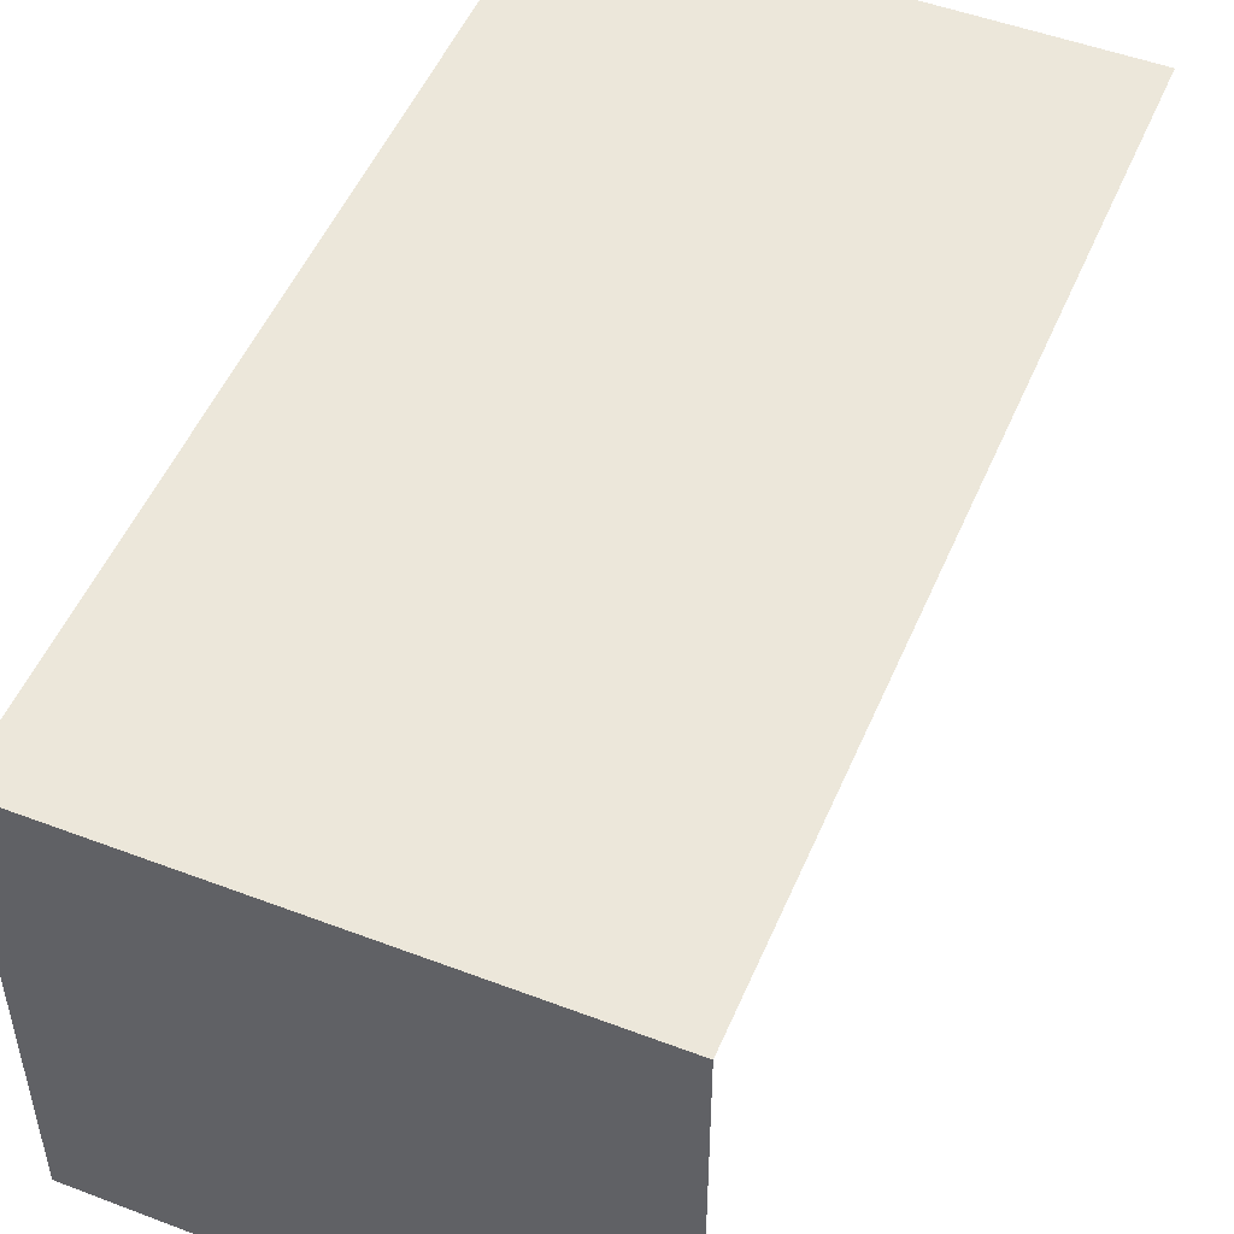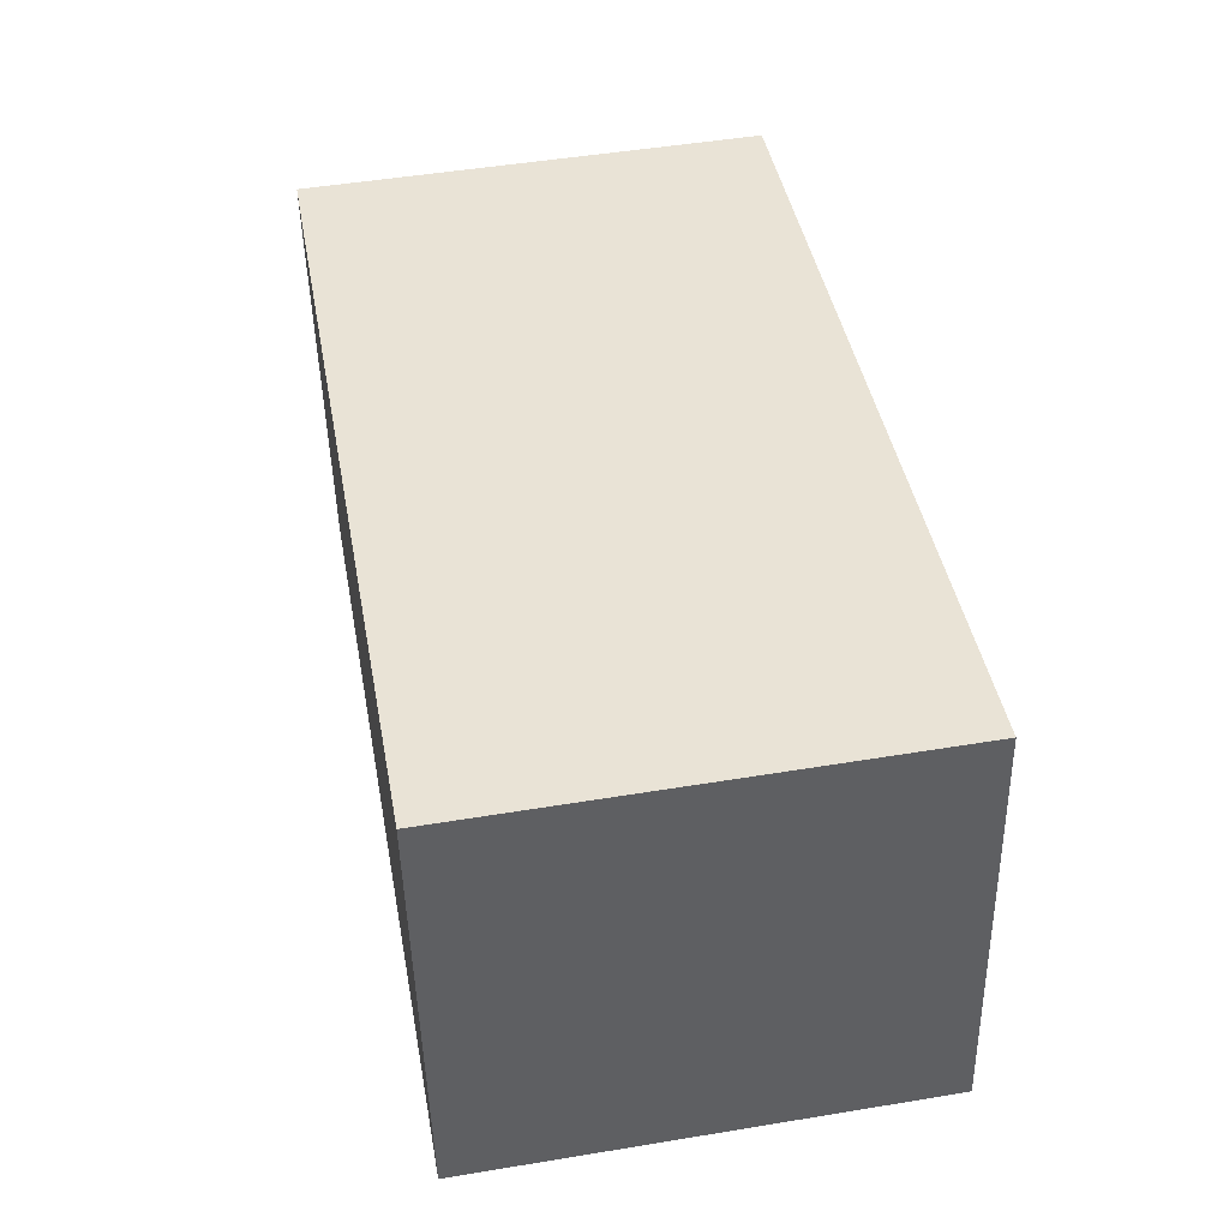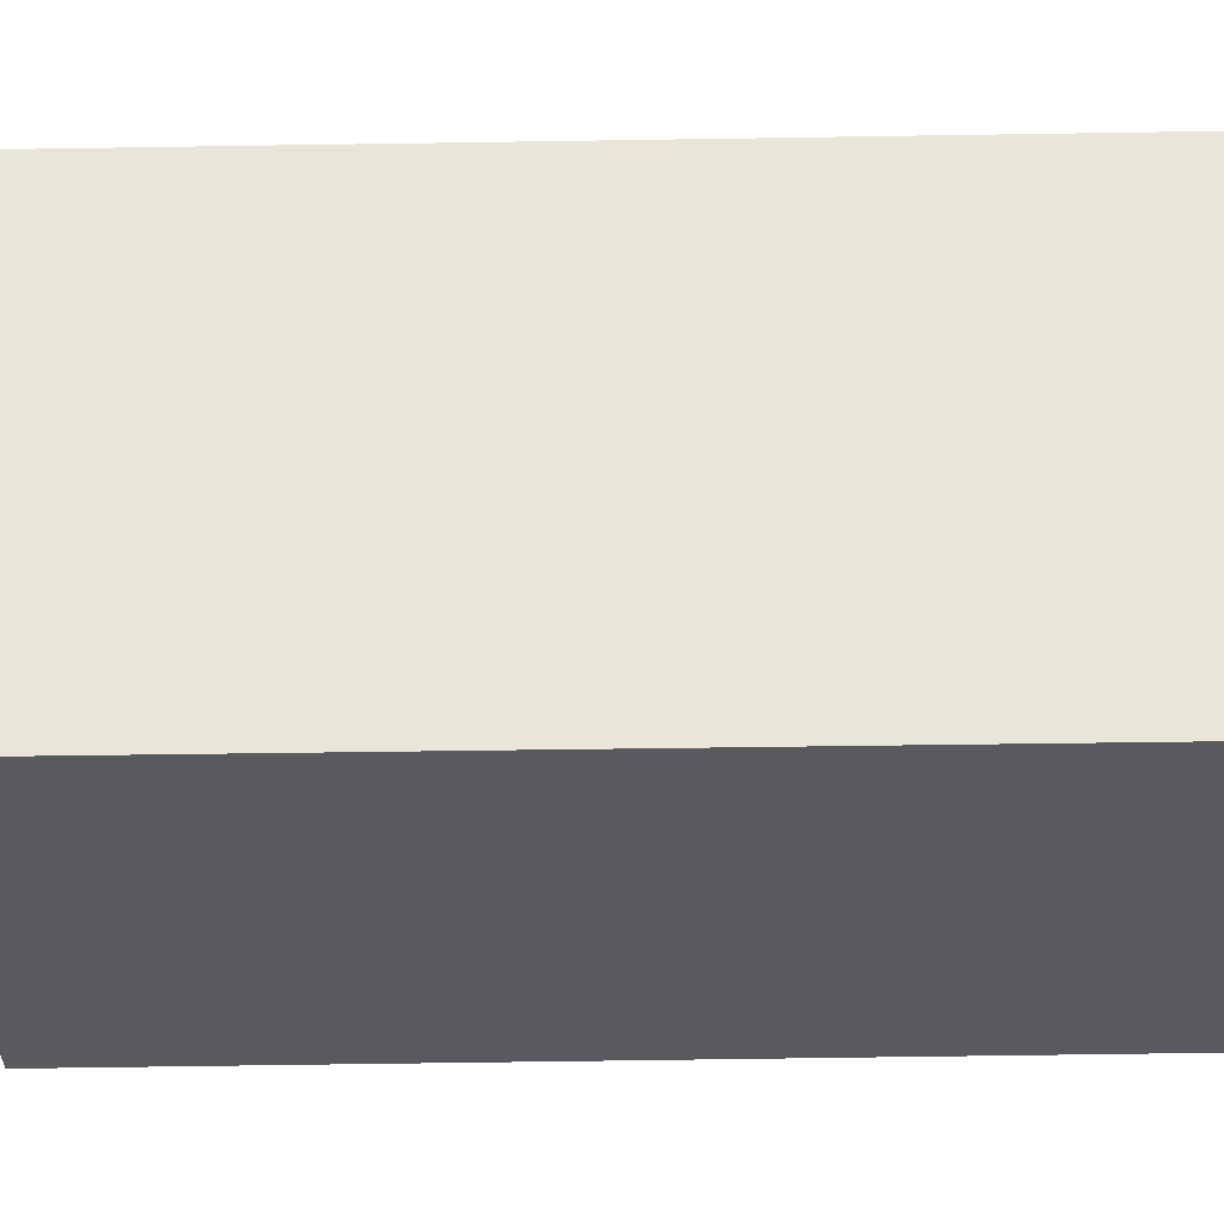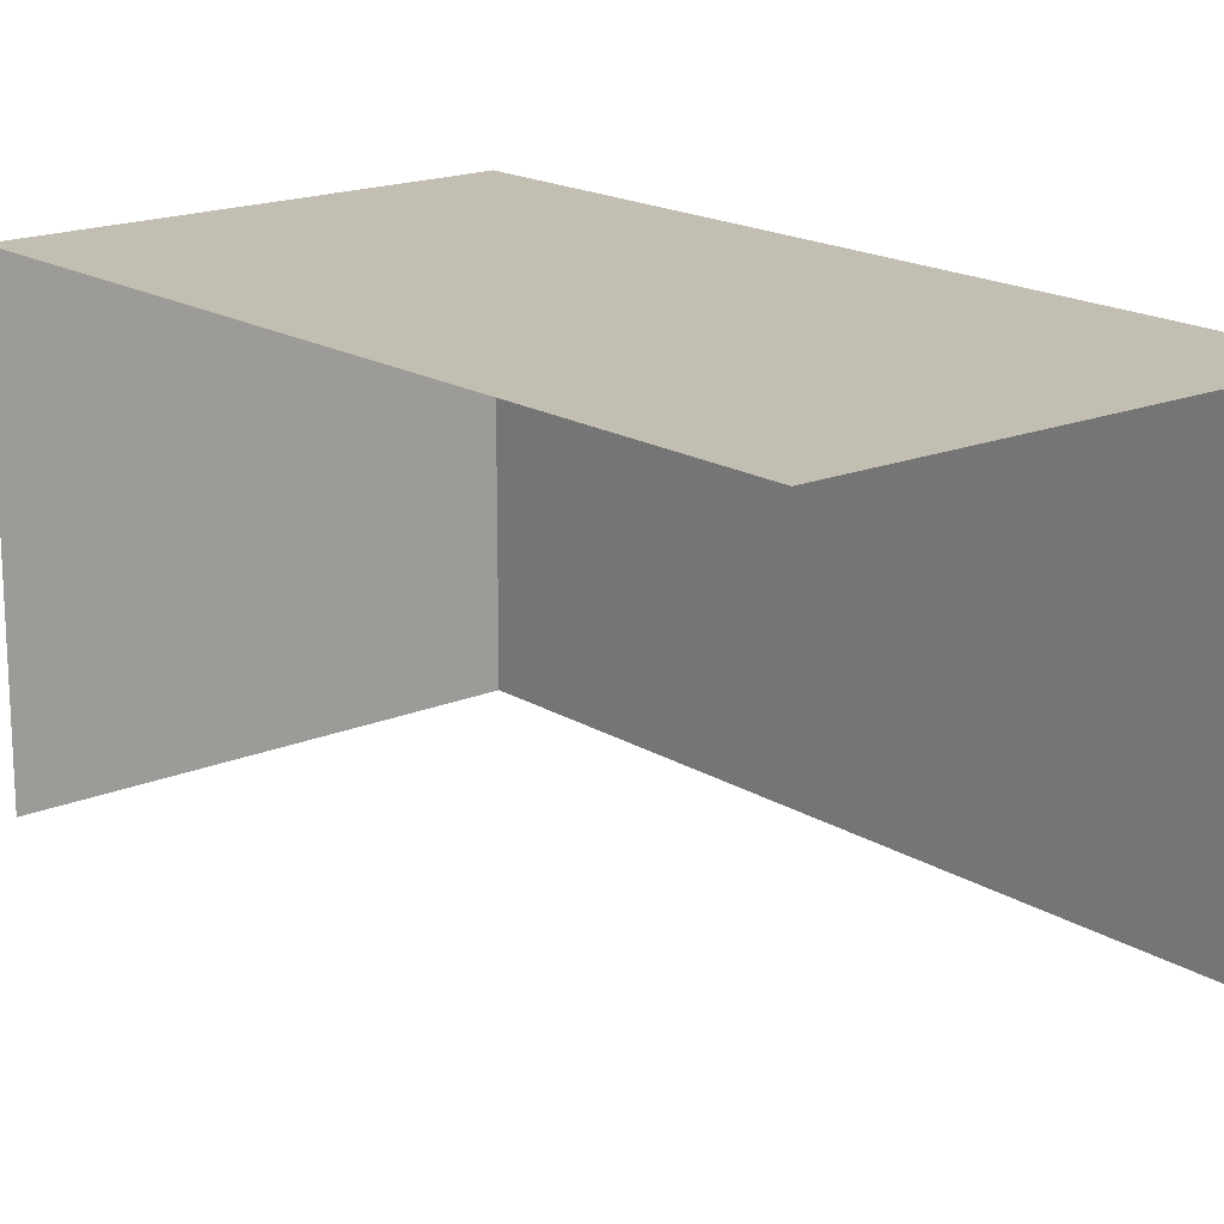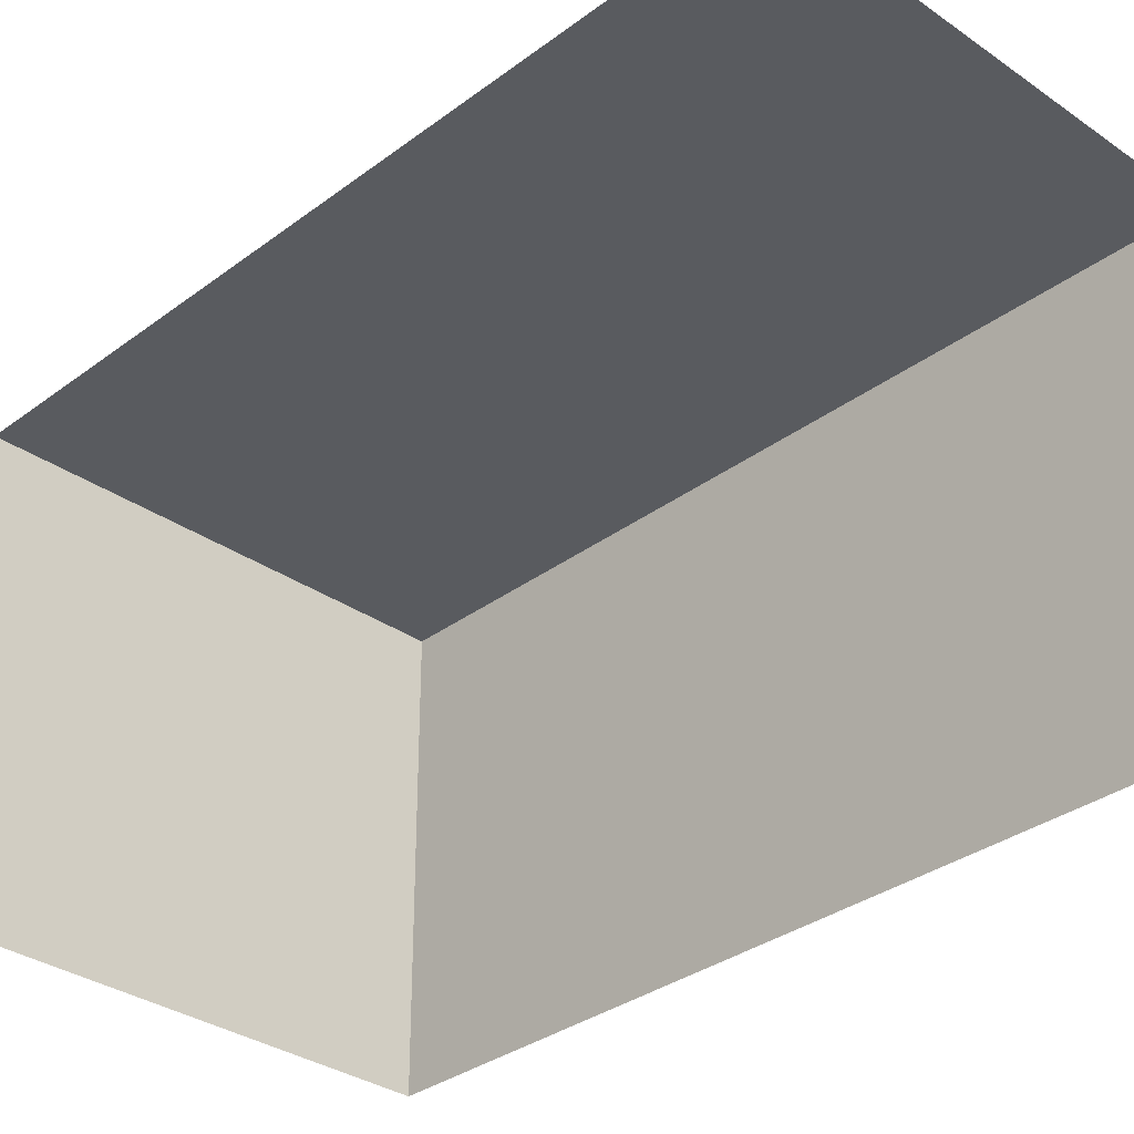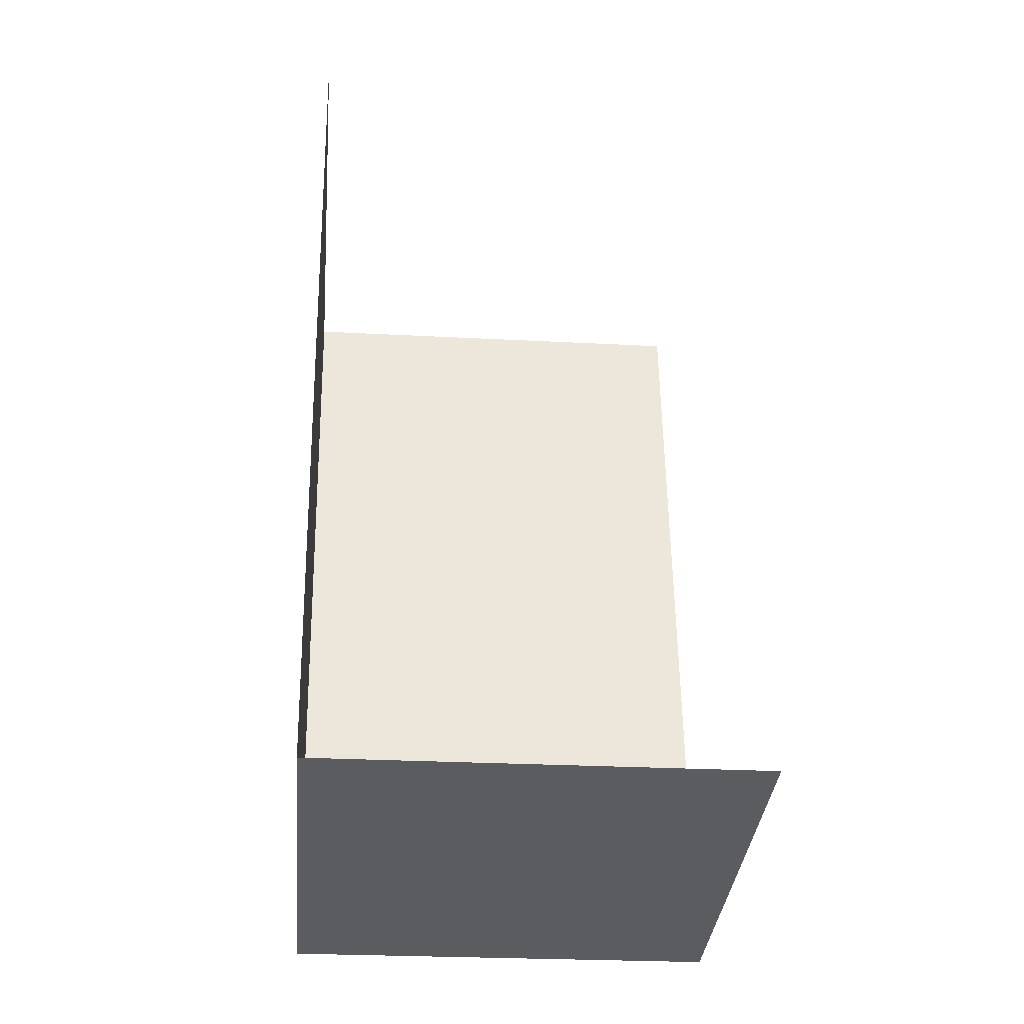
<metadata>
{"format":"obj","ext":"obj","renderer":"f3d","projection":"perspective","resolution":1024,"background":"white","views":[{"elev":50.7,"azim":32.7,"up":"+Z"},{"elev":-47.2,"azim":1.3,"up":"+Y"},{"elev":58.1,"azim":-80.7,"up":"+Z"},{"elev":17.4,"azim":150.7,"up":"+Z"},{"elev":-32.7,"azim":146.3,"up":"+Z"},{"elev":-23.6,"azim":85.0,"up":"+Y"}]}
</metadata>
<code>
v -2.233e+05 -1.278e+05 16.37
v -2.233e+05 -1.278e+05 16.37
v -2.233e+05 -1.278e+05 16.37
v -2.233e+05 -1.278e+05 16.37
v -2.233e+05 -1.278e+05 19.26
v -2.233e+05 -1.278e+05 19.26
v -2.233e+05 -1.278e+05 19.26
v -2.233e+05 -1.278e+05 19.26
f 1 2 3
f 1 4 2
f 7 3 2
f 5 7 2
f 8 2 4
f 8 5 2
f 5 6 7
f 5 8 6
f 8 4 1
f 6 8 1
f 6 1 3
f 7 6 3

</code>
